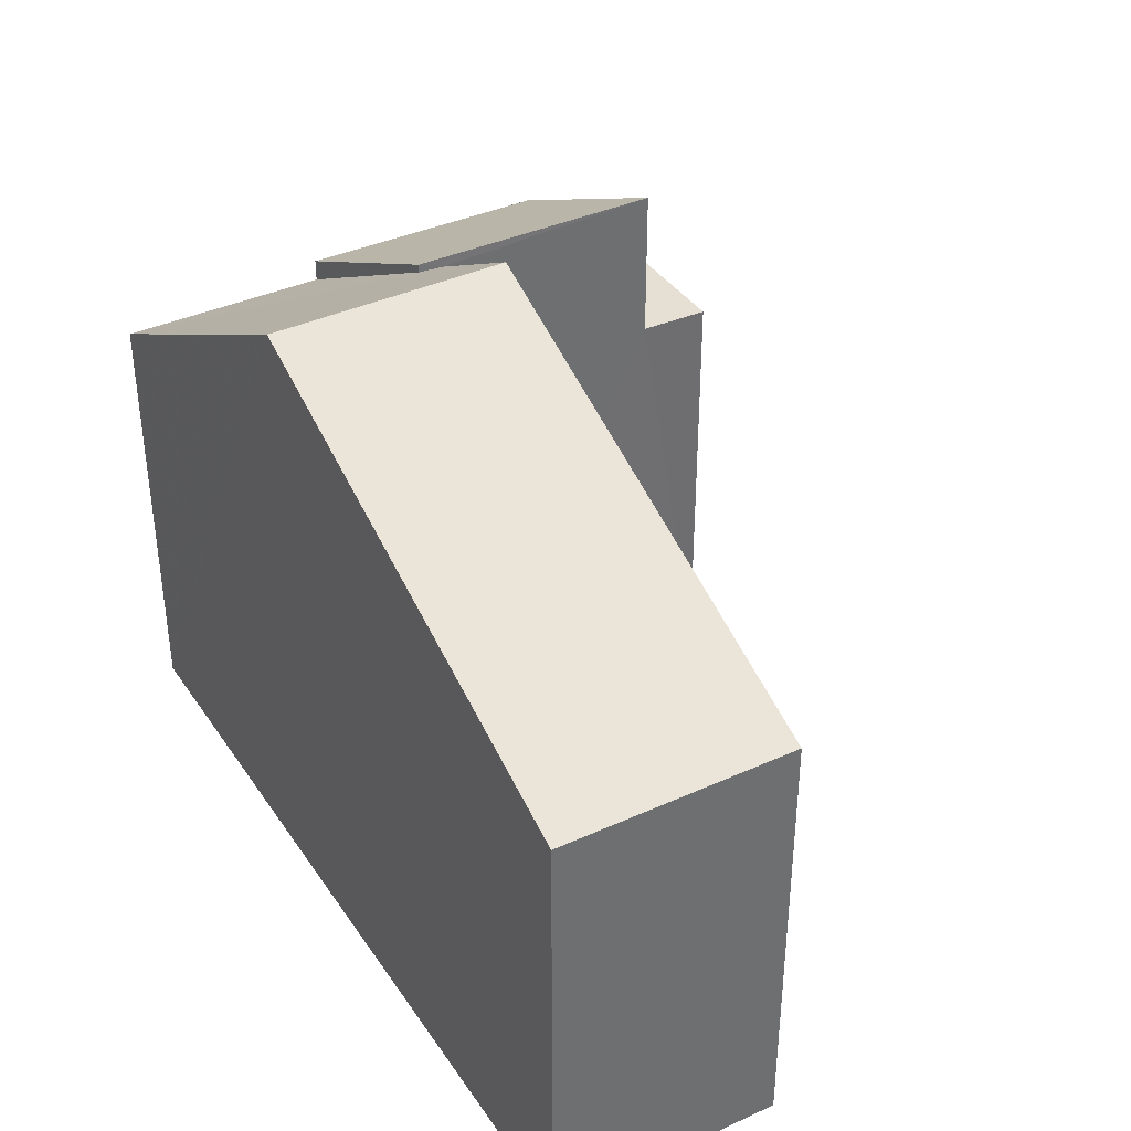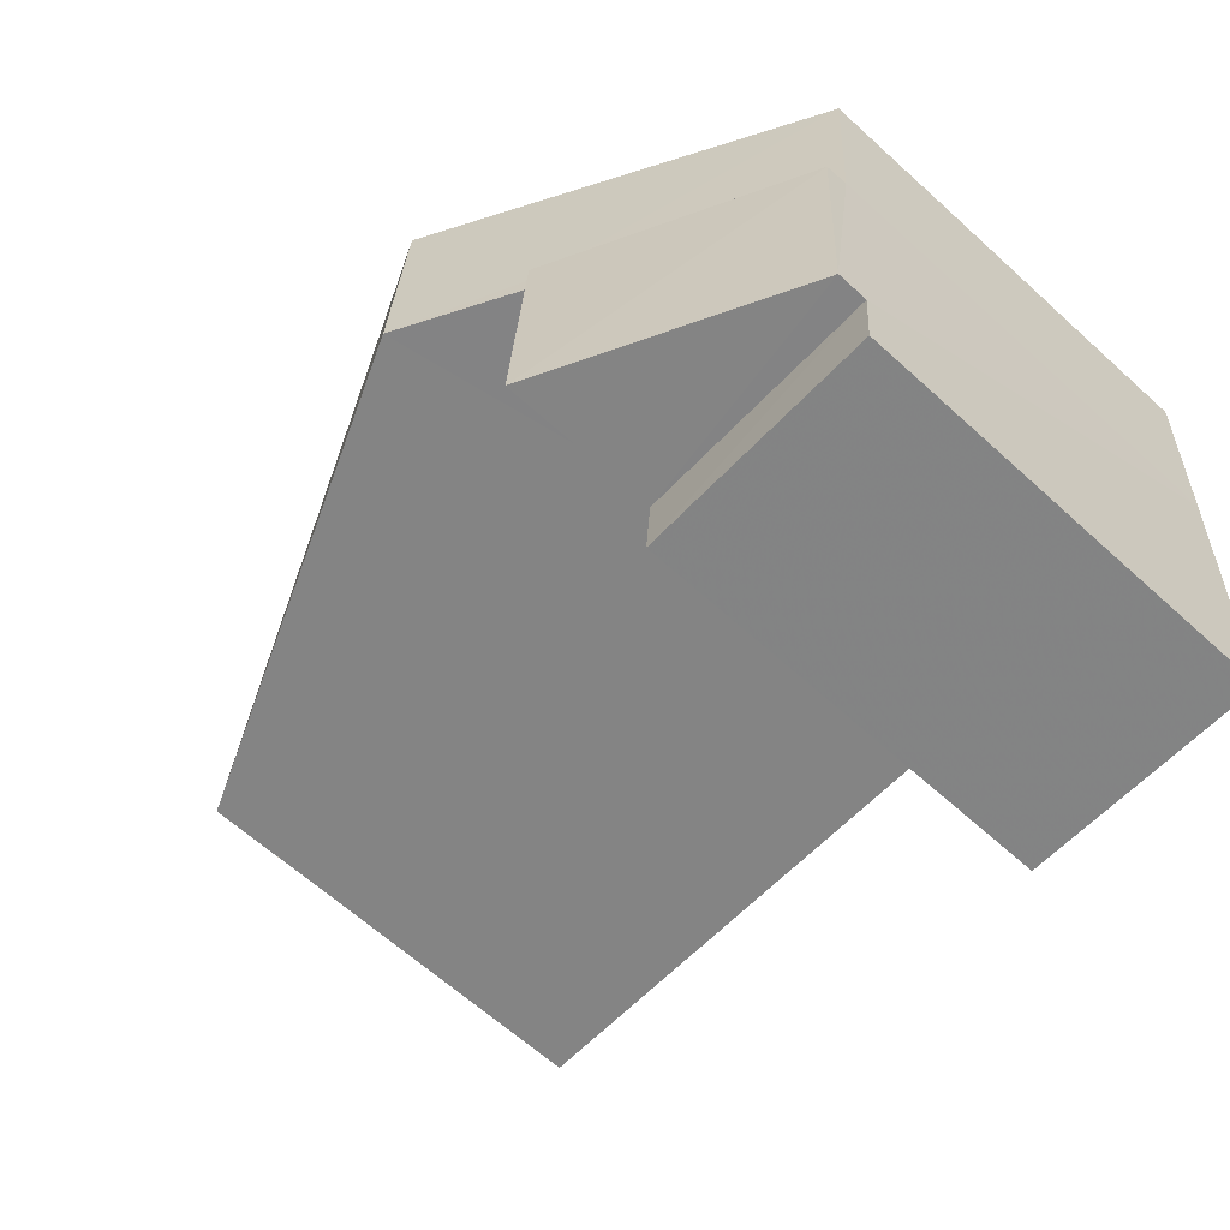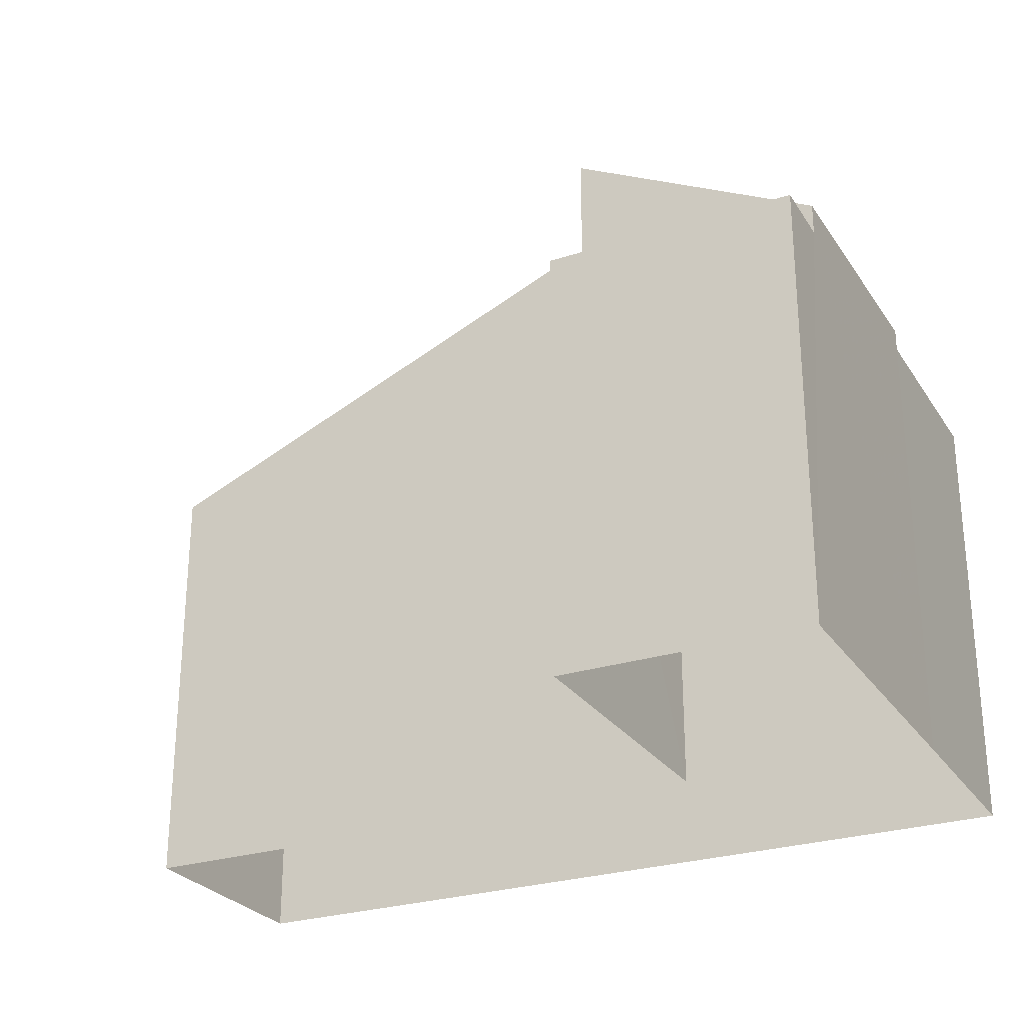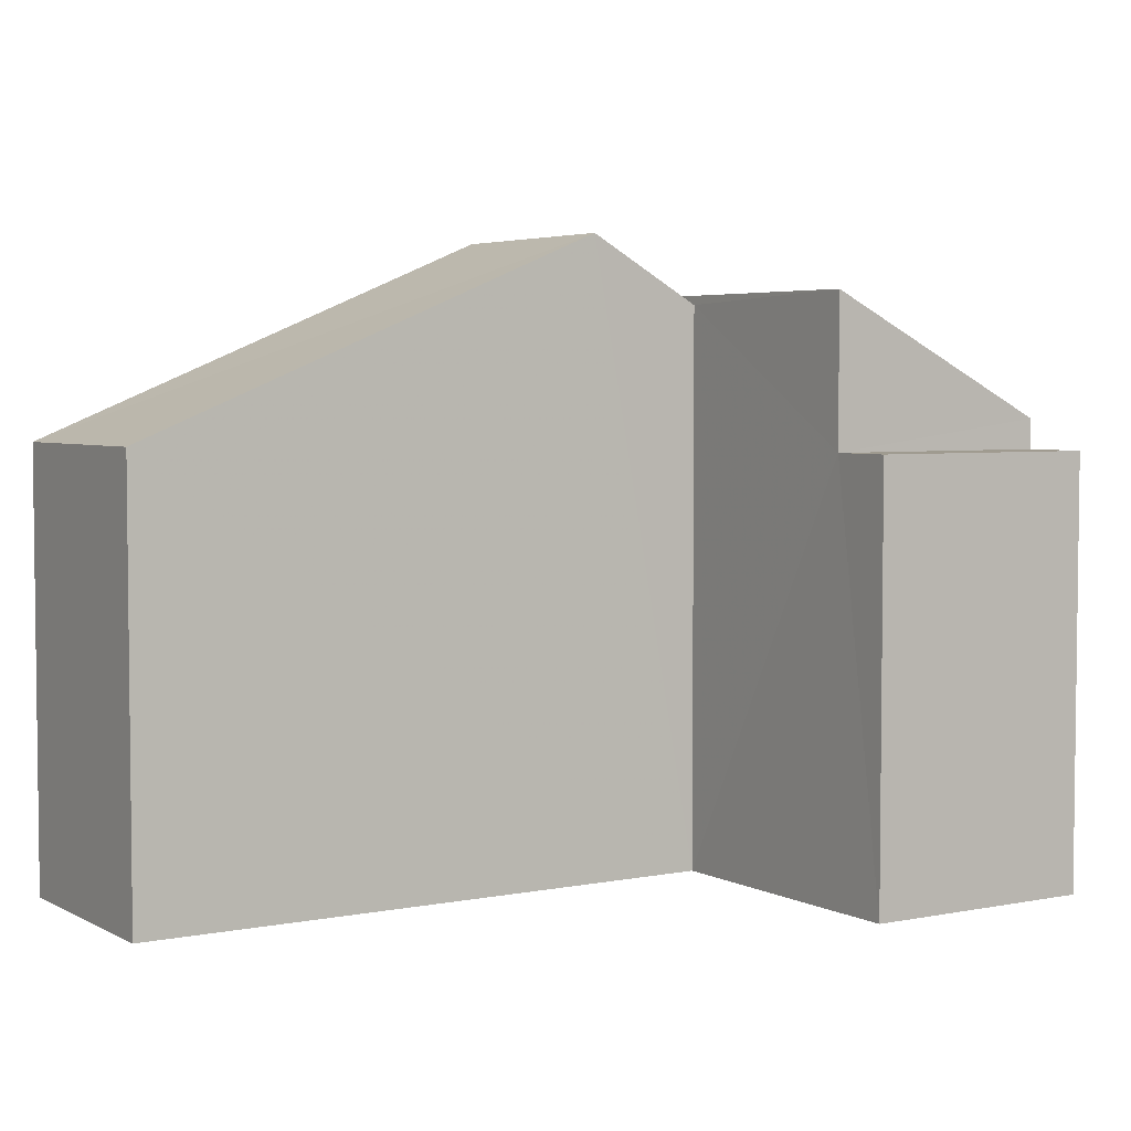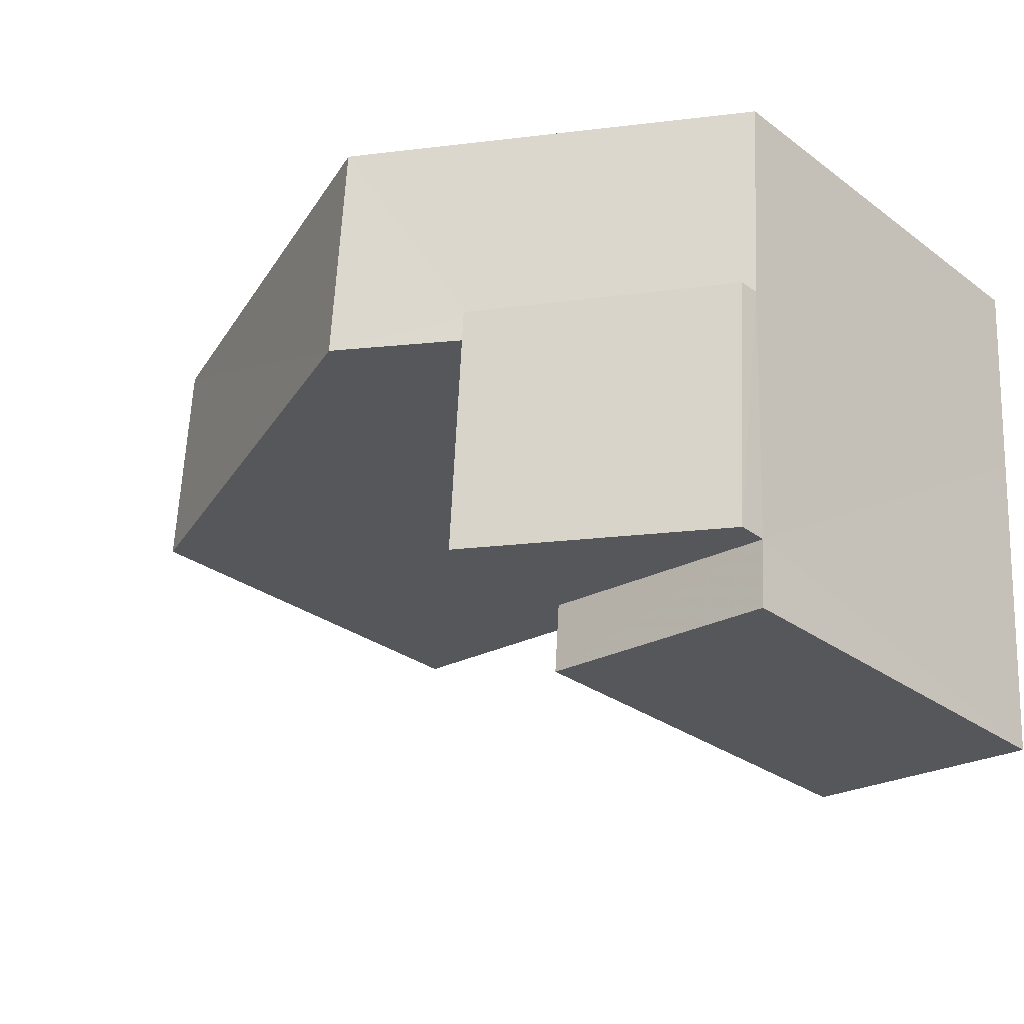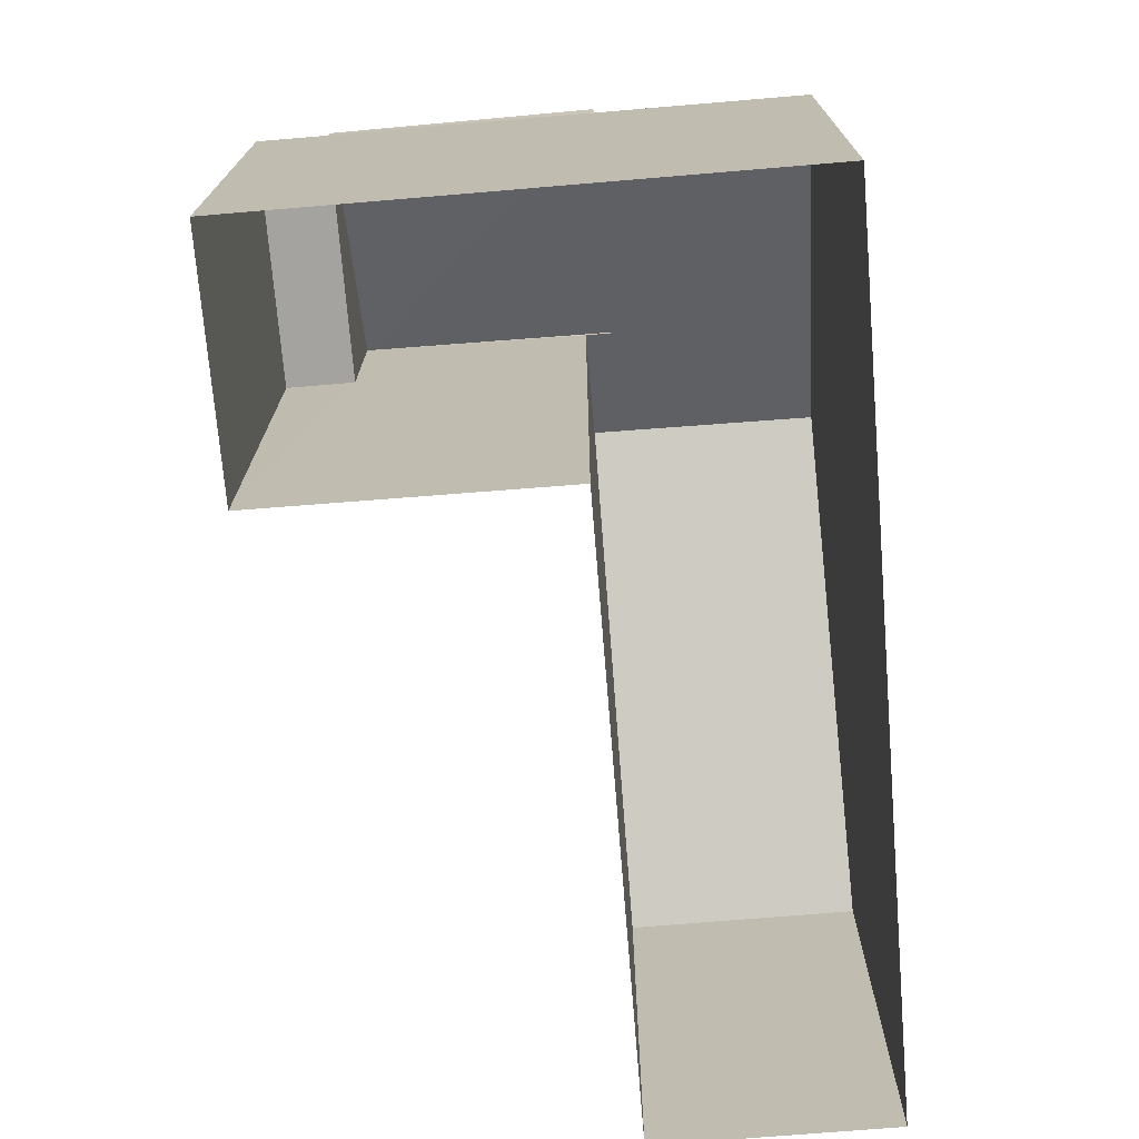
<metadata>
{"format":"obj","ext":"obj","renderer":"f3d","projection":"perspective","resolution":1024,"background":"white","views":[{"elev":38.0,"azim":-123.9,"up":"+Z"},{"elev":-64.5,"azim":47.5,"up":"+Y"},{"elev":-27.0,"azim":22.8,"up":"+Z"},{"elev":4.2,"azim":-36.4,"up":"+Z"},{"elev":-29.1,"azim":42.5,"up":"+Y"},{"elev":-72.6,"azim":90.9,"up":"+Z"}]}
</metadata>
<code>
v -3.728e+05 -1.036e+05 31.26
v -3.728e+05 -1.036e+05 31.26
v -3.728e+05 -1.036e+05 31.26
v -3.728e+05 -1.036e+05 31.26
v -3.728e+05 -1.036e+05 31.26
v -3.728e+05 -1.036e+05 31.27
v -3.728e+05 -1.036e+05 31.27
v -3.728e+05 -1.036e+05 38.04
v -3.728e+05 -1.036e+05 38.04
v -3.728e+05 -1.036e+05 38.04
v -3.728e+05 -1.036e+05 38.04
v -3.728e+05 -1.036e+05 41.34
v -3.728e+05 -1.036e+05 40.28
v -3.728e+05 -1.036e+05 41.34
v -3.728e+05 -1.036e+05 38.17
v -3.728e+05 -1.036e+05 40.28
v -3.728e+05 -1.036e+05 38.17
v -3.728e+05 -1.036e+05 38.17
v -3.728e+05 -1.036e+05 38.17
v -3.728e+05 -1.036e+05 40.42
v -3.728e+05 -1.036e+05 38.52
v -3.728e+05 -1.036e+05 40.42
v -3.728e+05 -1.036e+05 38.51
f 1 2 3
f 4 1 3
f 2 5 3
f 3 5 6
f 3 6 7
f 8 9 10
f 8 11 9
f 12 13 14
f 14 13 15
f 12 16 13
f 15 13 17
f 18 19 12
f 14 18 12
f 20 21 22
f 20 23 21
f 19 1 4
f 19 18 1
f 10 6 8
f 17 23 8
f 21 23 17
f 8 6 5
f 15 17 2
f 2 17 5
f 17 8 5
f 16 22 13
f 20 22 16
f 16 3 11
f 11 3 7
f 11 7 9
f 20 16 11
f 9 7 6
f 10 9 6
f 15 2 14
f 2 1 14
f 1 18 14
f 13 22 21
f 17 13 21
f 11 23 20
f 11 8 23
f 4 3 19
f 19 3 12
f 3 16 12

</code>
